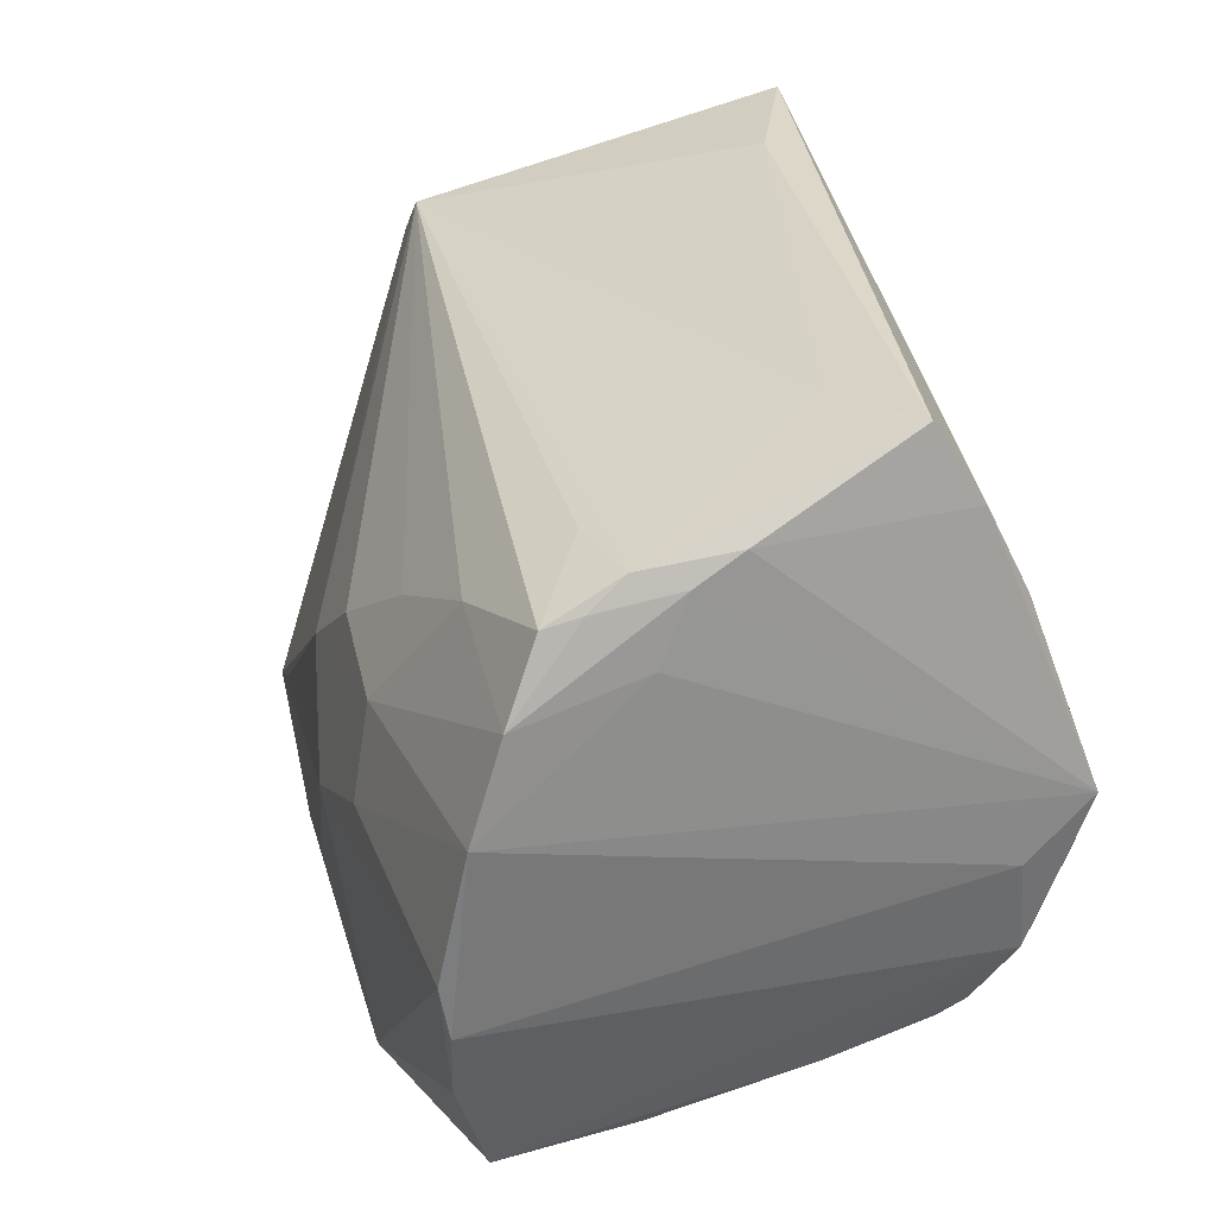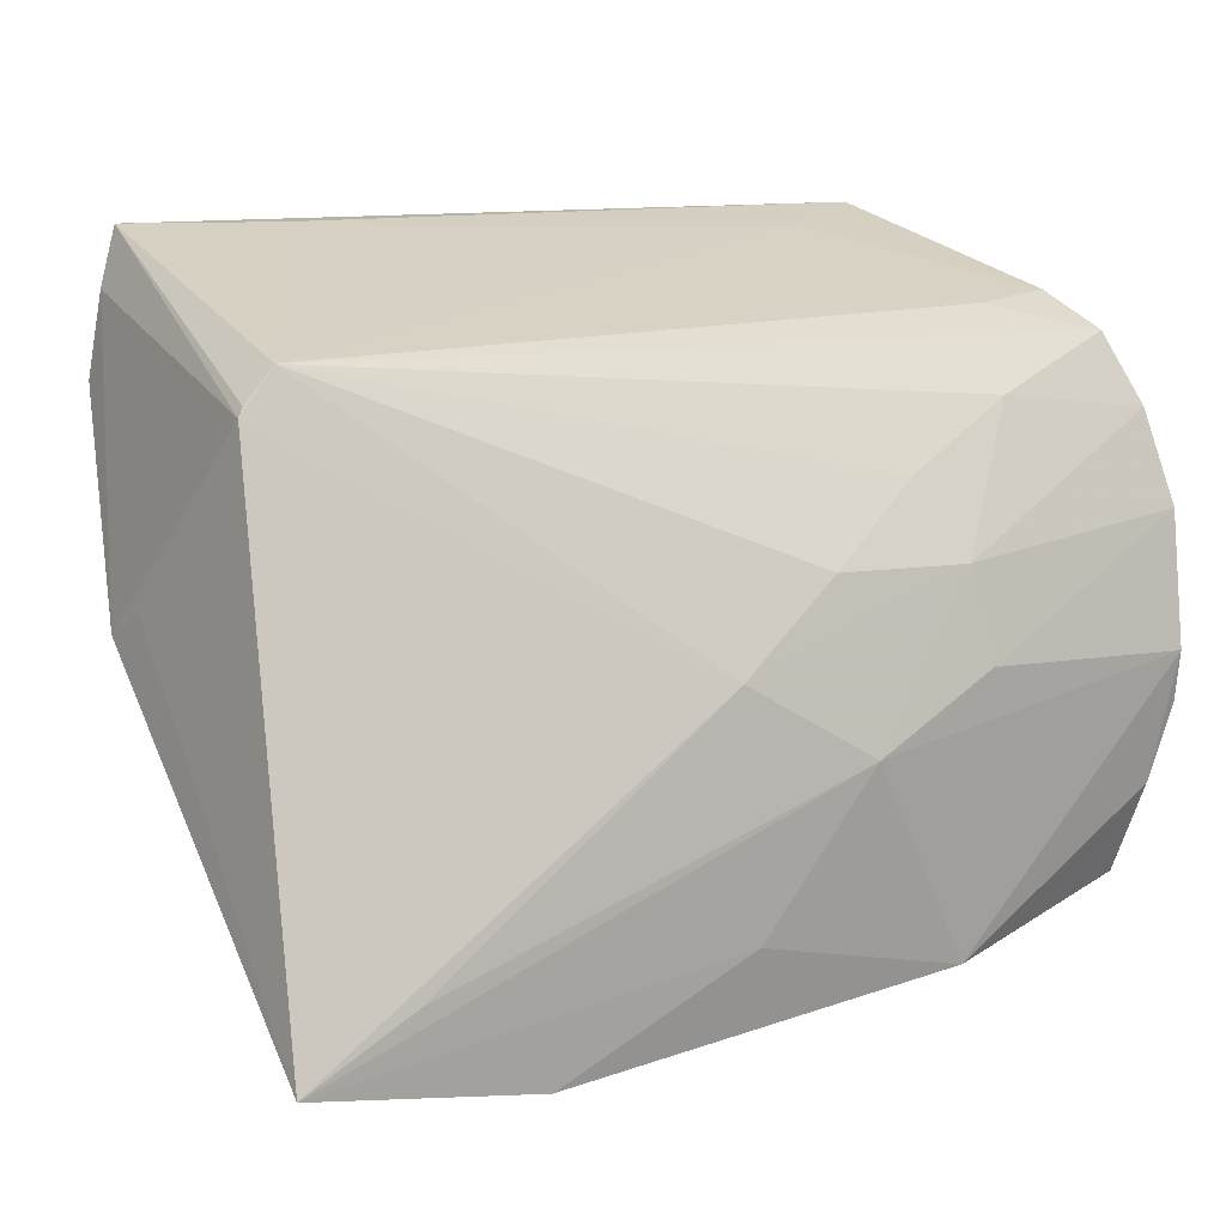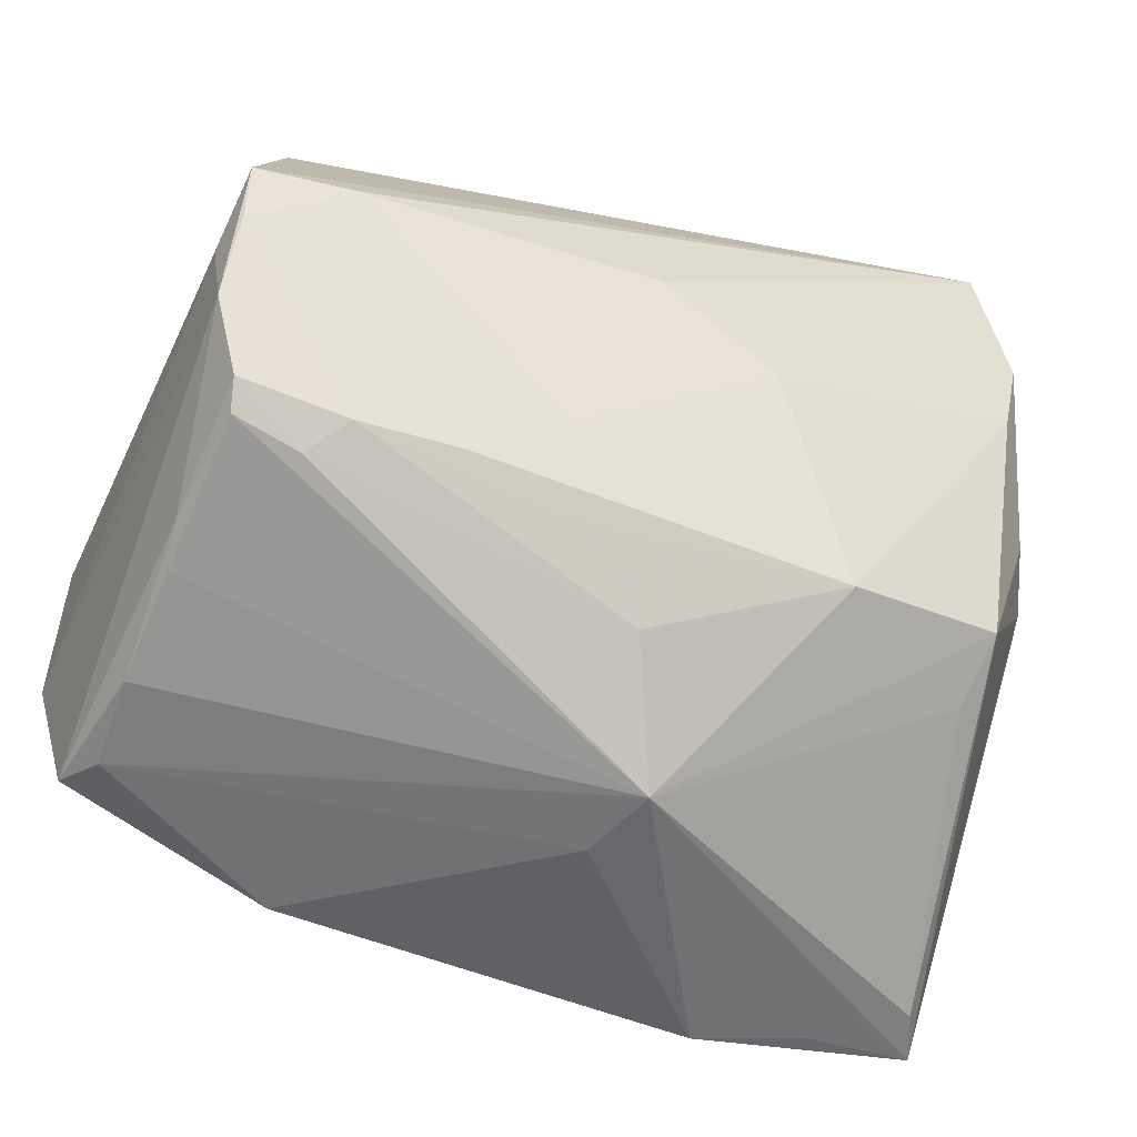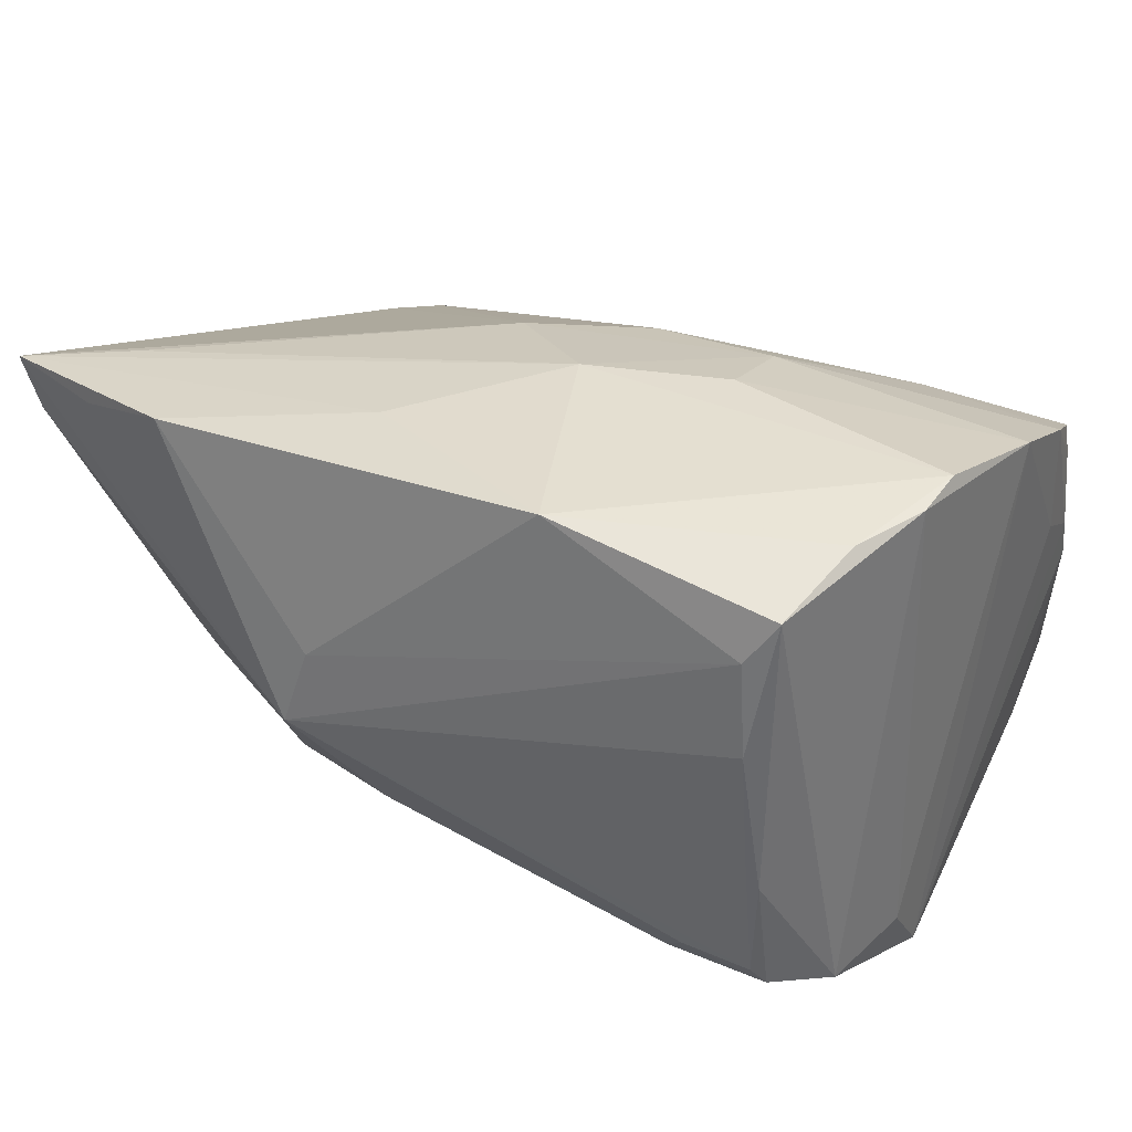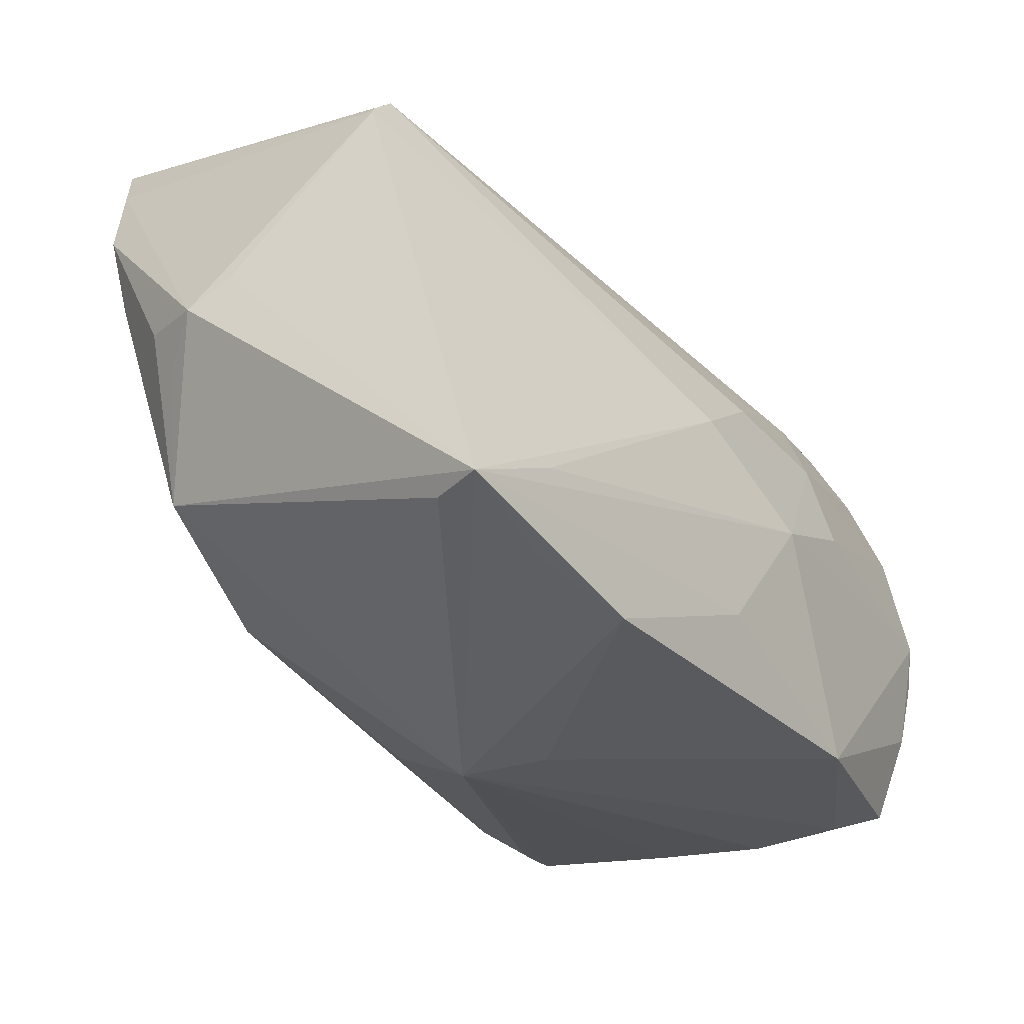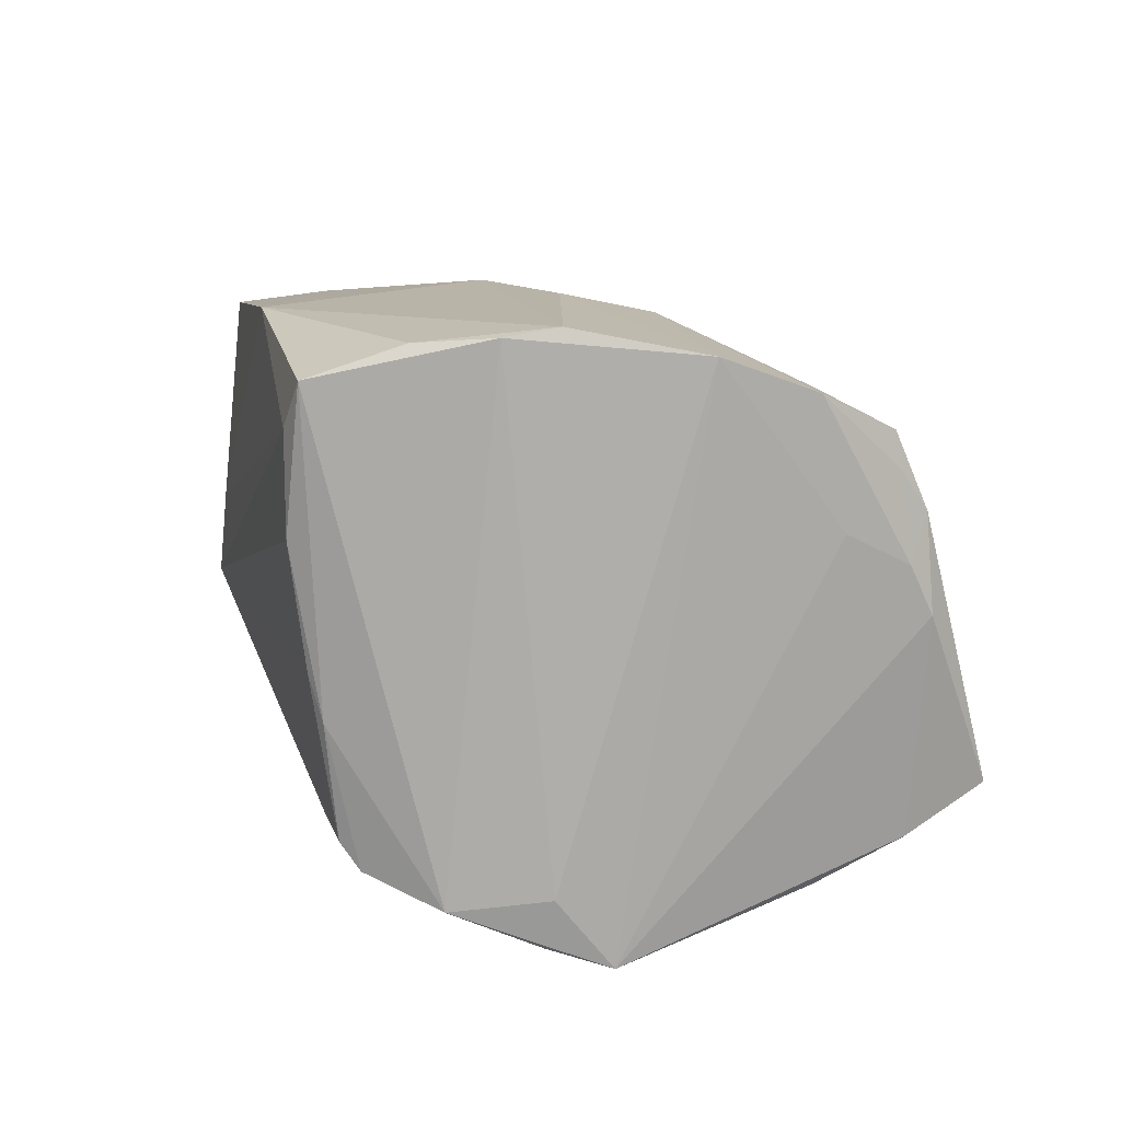
<metadata>
{"format":"obj","ext":"obj","renderer":"f3d","projection":"perspective","resolution":1024,"background":"white","views":[{"elev":30.9,"azim":71.6,"up":"+Y"},{"elev":12.8,"azim":-33.8,"up":"+Y"},{"elev":-57.1,"azim":157.7,"up":"+Y"},{"elev":33.3,"azim":36.5,"up":"+Z"},{"elev":-33.9,"azim":-59.7,"up":"+Y"},{"elev":11.2,"azim":84.9,"up":"+Z"}]}
</metadata>
<code>
v 0.05125 0.001287 -0.03427
v -0.005711 -0.000528 0.03211
v 0.05015 0.03118 0.01882
v 0.01906 0.01763 0.02796
v 0.02473 -0.002297 0.0353
v 0.0506 -0.006248 -0.03195
v 0.002839 0.007996 -0.03562
v -0.02732 -0.03996 0.03001
v 0.03783 -0.02932 -0.02021
v -0.004108 -0.02831 0.03337
v 0.03238 0.04055 -0.0107
v 0.05323 -0.00448 0.03439
v -0.01248 0.0009884 -0.03278
v 0.04683 -0.0255 -0.02409
v 0.04997 0.03038 0.02313
v -0.04942 0.02707 0.009233
v 0.05184 0.02506 0.01255
v 0.04594 -0.02776 -0.021
v -0.02509 0.04235 -0.02712
v 0.009242 -0.01004 0.03562
v -0.0448 0.03556 -0.03336
v 0.01023 -0.02747 -0.02226
v 0.03363 0.02471 0.02566
v 0.04633 -0.03074 -0.002289
v -0.04197 0.04235 -0.03539
v -0.04879 0.02818 0.009031
v -0.05424 -0.03552 0.02732
v 0.05207 -0.005229 -0.02619
v -0.04528 0.01519 -0.0308
v 0.05284 0.02206 0.02734
v 0.05424 0.01111 0.03134
v 0.05075 -0.01676 -0.02758
v -0.05028 0.003728 -0.02096
v -0.05152 -0.03528 0.02119
v -0.04972 -0.003021 -0.01804
v -0.001629 -0.03322 -0.0156
v -0.04023 -0.0379 0.02668
v 0.03938 0.00212 -0.03562
v 0.02276 -0.03543 0.03383
v -0.008485 -0.04235 -0.001906
v 0.05353 -0.01074 0.03335
v -0.04251 -0.02239 -0.01269
v 0.02305 0.008615 0.03295
v 0.04658 -0.03263 0.01187
v 0.04904 0.03419 0.01438
v 0.0505 0.03224 0.008893
v 0.04633 0.03339 -0.02196
v 0.03394 -0.02659 -0.02441
v -0.00542 -0.04137 0.007889
v 0.04594 -0.03271 0.02349
v -0.04522 0.03204 0.008901
v -0.02397 -0.02365 -0.02385
v -0.04687 0.02579 -0.03271
v -0.05385 0.001976 -0.01301
v 0.03858 0.0334 0.0157
v -0.04383 -0.01752 -0.02077
v 0.01091 -0.01732 -0.02796
v 0.006715 0.009216 0.03115
v 0.04734 -0.02918 -0.00759
v 0.0493 -0.03104 0.02878
v 0.04962 0.03493 0.003228
v 0.02175 -0.02539 -0.02484
v 0.05059 -0.01983 0.03263
v -0.05314 0.005281 -0.007573
v 0.04683 0.02327 -0.02693
v -0.04141 -0.02814 0.02895
v 0.04487 0.04235 -0.01646
f 40 27 34
f 1 25 65
f 54 27 64
f 64 16 54
f 27 16 64
f 2 16 27
f 28 1 31
f 31 41 28
f 40 44 50
f 31 1 17
f 25 67 47
f 47 65 25
f 1 65 47
f 47 61 1
f 67 61 47
f 19 67 25
f 54 16 21
f 21 16 25
f 13 29 53
f 25 7 53
f 53 7 13
f 53 21 25
f 54 21 53
f 9 18 40
f 14 18 9
f 59 18 14
f 56 27 54
f 56 34 27
f 38 25 1
f 38 7 25
f 13 7 38
f 38 57 13
f 13 57 52
f 52 29 13
f 52 56 29
f 40 56 52
f 37 27 40
f 40 8 37
f 37 8 27
f 66 2 27
f 2 66 20
f 20 66 27
f 40 50 49
f 49 50 39
f 49 8 40
f 39 8 49
f 39 50 60
f 60 50 44
f 44 59 60
f 67 19 11
f 51 19 25
f 51 11 19
f 16 2 51
f 31 17 30
f 45 61 67
f 67 11 45
f 45 51 55
f 11 51 45
f 12 41 31
f 12 20 39
f 24 59 44
f 18 59 24
f 24 44 40
f 40 18 24
f 35 56 54
f 33 53 29
f 29 56 33
f 56 35 33
f 54 53 33
f 33 35 54
f 40 34 42
f 42 56 40
f 34 56 42
f 6 38 1
f 14 9 48
f 38 6 48
f 10 8 39
f 39 20 10
f 27 8 10
f 10 20 27
f 63 60 41
f 39 60 63
f 41 12 63
f 63 12 39
f 25 16 26
f 26 51 25
f 16 51 26
f 46 30 17
f 1 61 46
f 46 17 1
f 3 30 46
f 61 45 46
f 46 45 3
f 58 51 2
f 20 12 5
f 5 12 31
f 62 52 57
f 57 38 62
f 38 48 62
f 36 9 40
f 36 48 9
f 40 52 36
f 1 28 32
f 32 6 1
f 32 28 41
f 41 60 32
f 14 48 32
f 32 48 6
f 32 60 59
f 32 59 14
f 31 30 43
f 43 5 31
f 30 23 43
f 43 23 58
f 20 5 43
f 2 20 43
f 43 58 2
f 22 36 52
f 48 36 22
f 52 62 22
f 22 62 48
f 51 58 4
f 4 23 51
f 58 23 4
f 15 30 3
f 15 23 30
f 15 45 55
f 3 45 15
f 55 51 15
f 51 23 15

</code>
